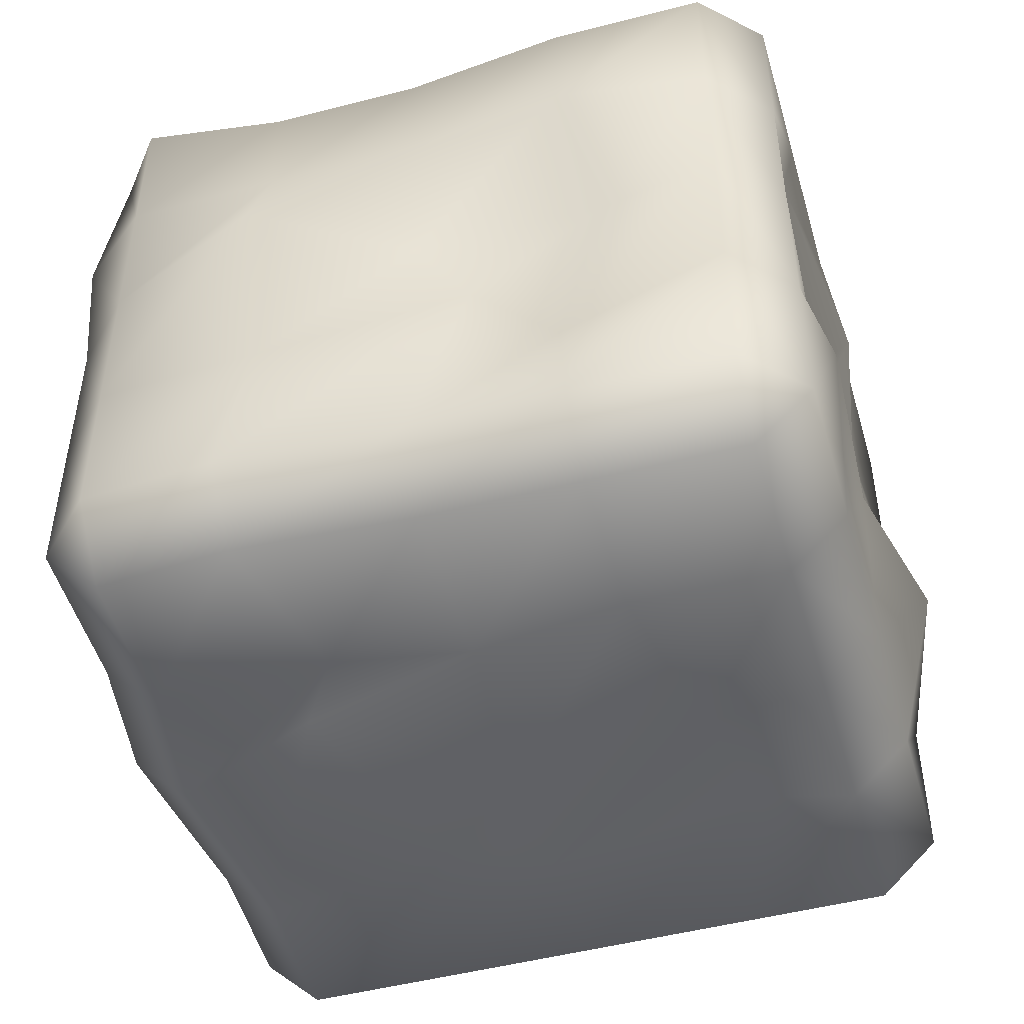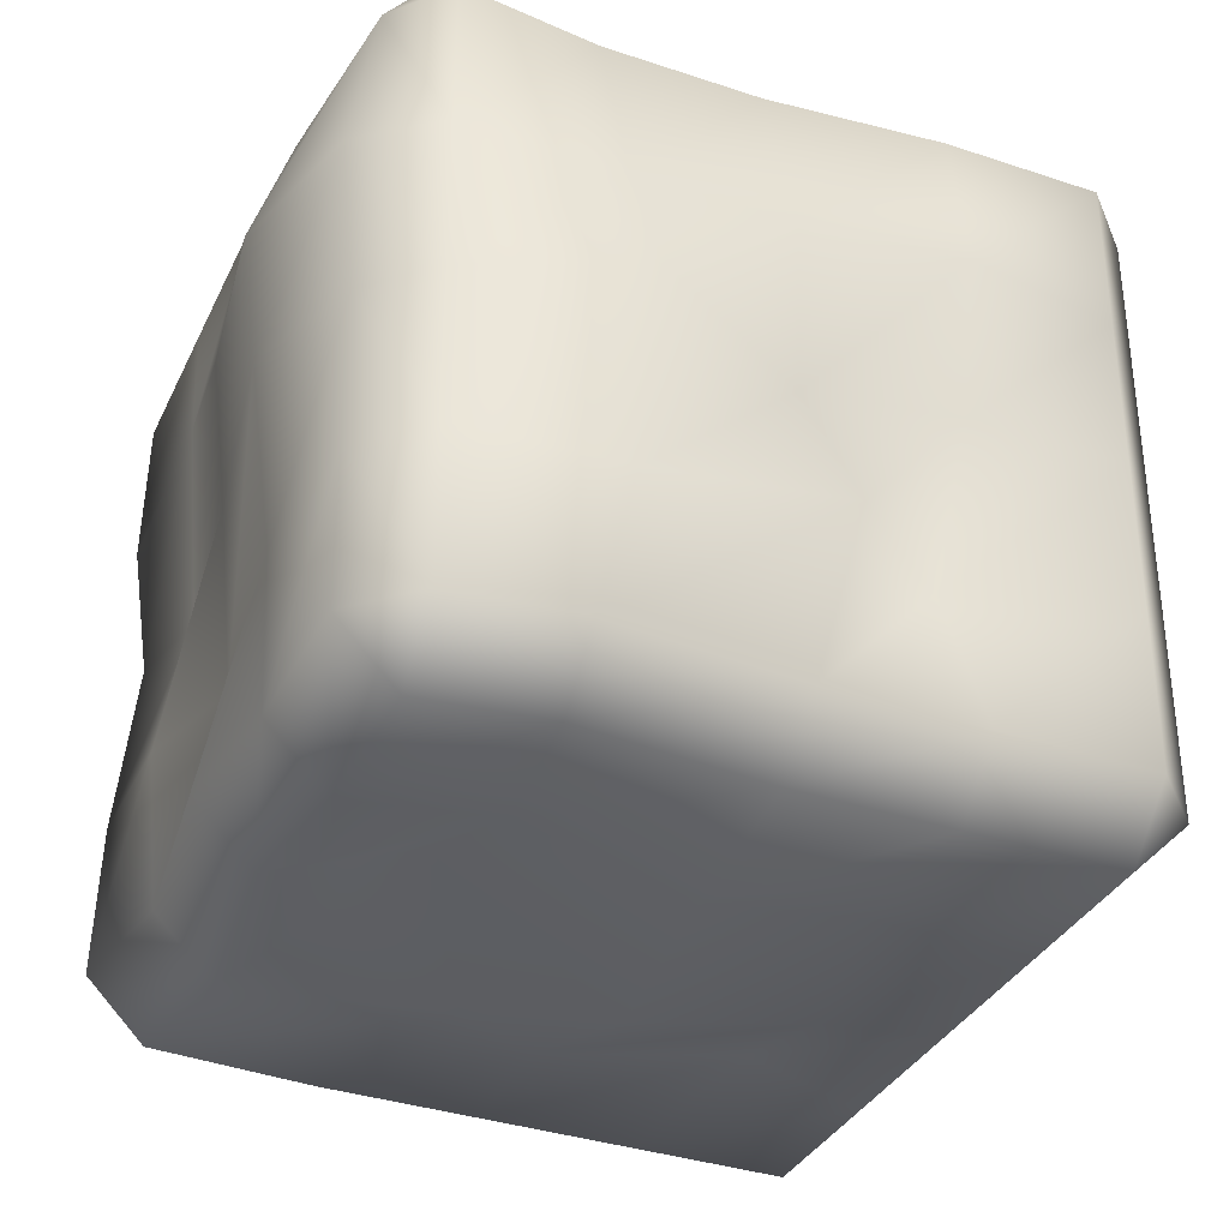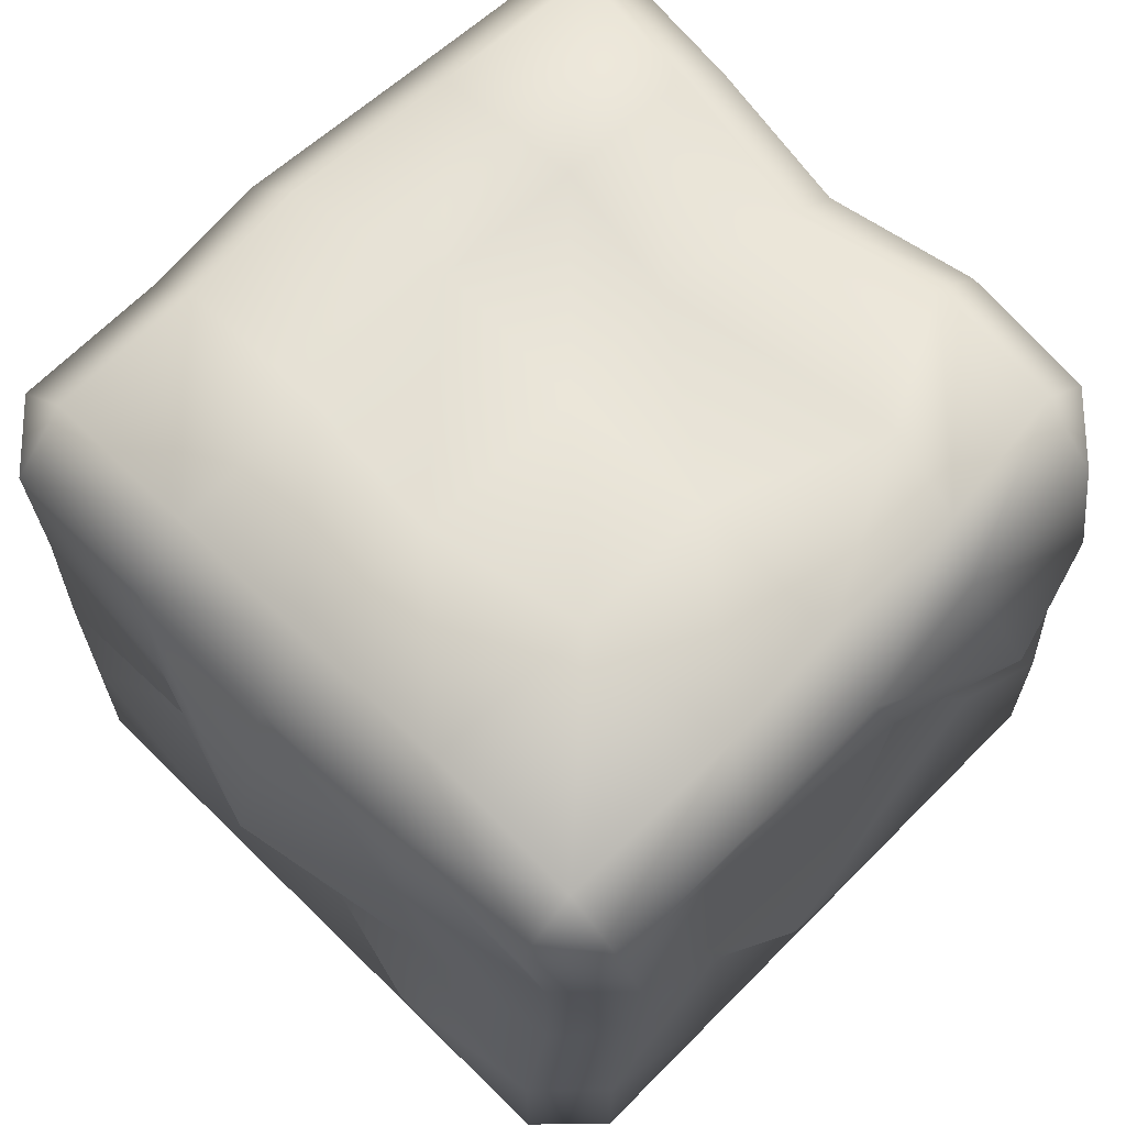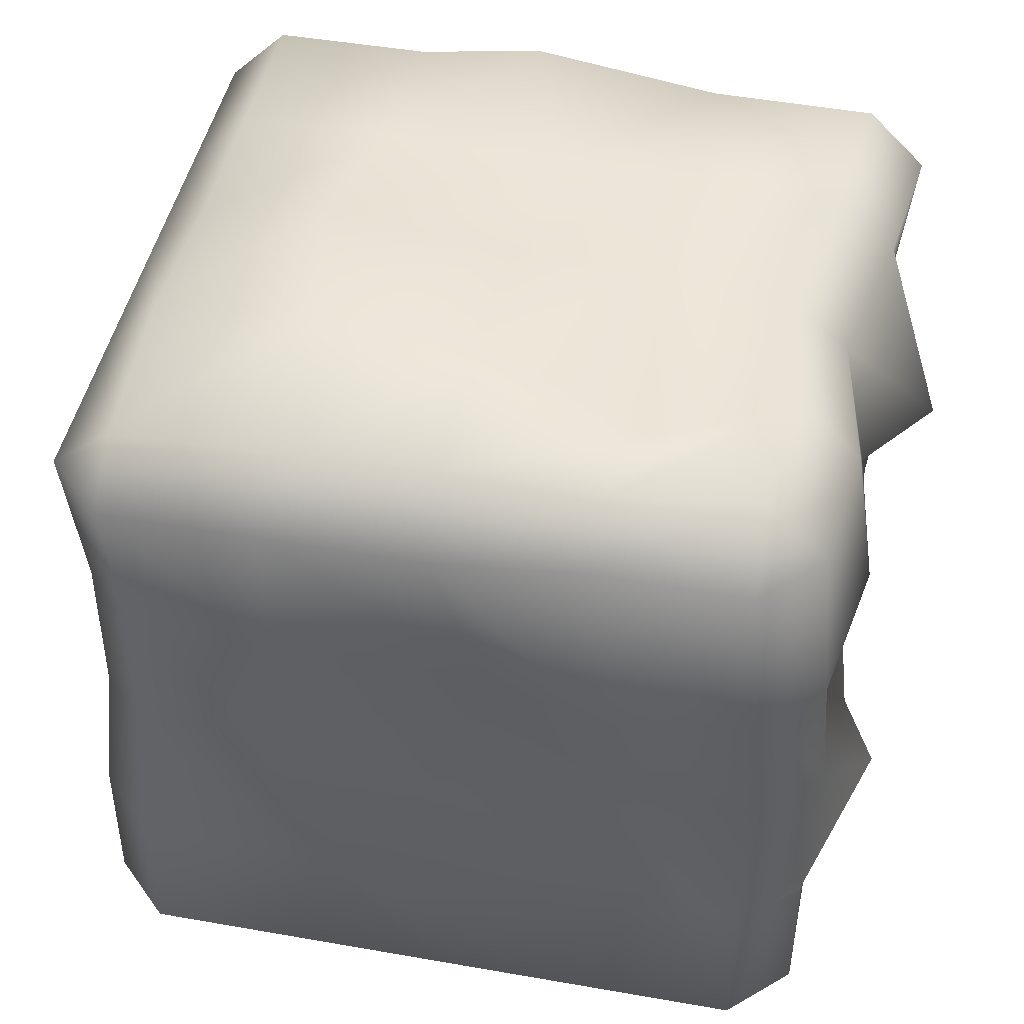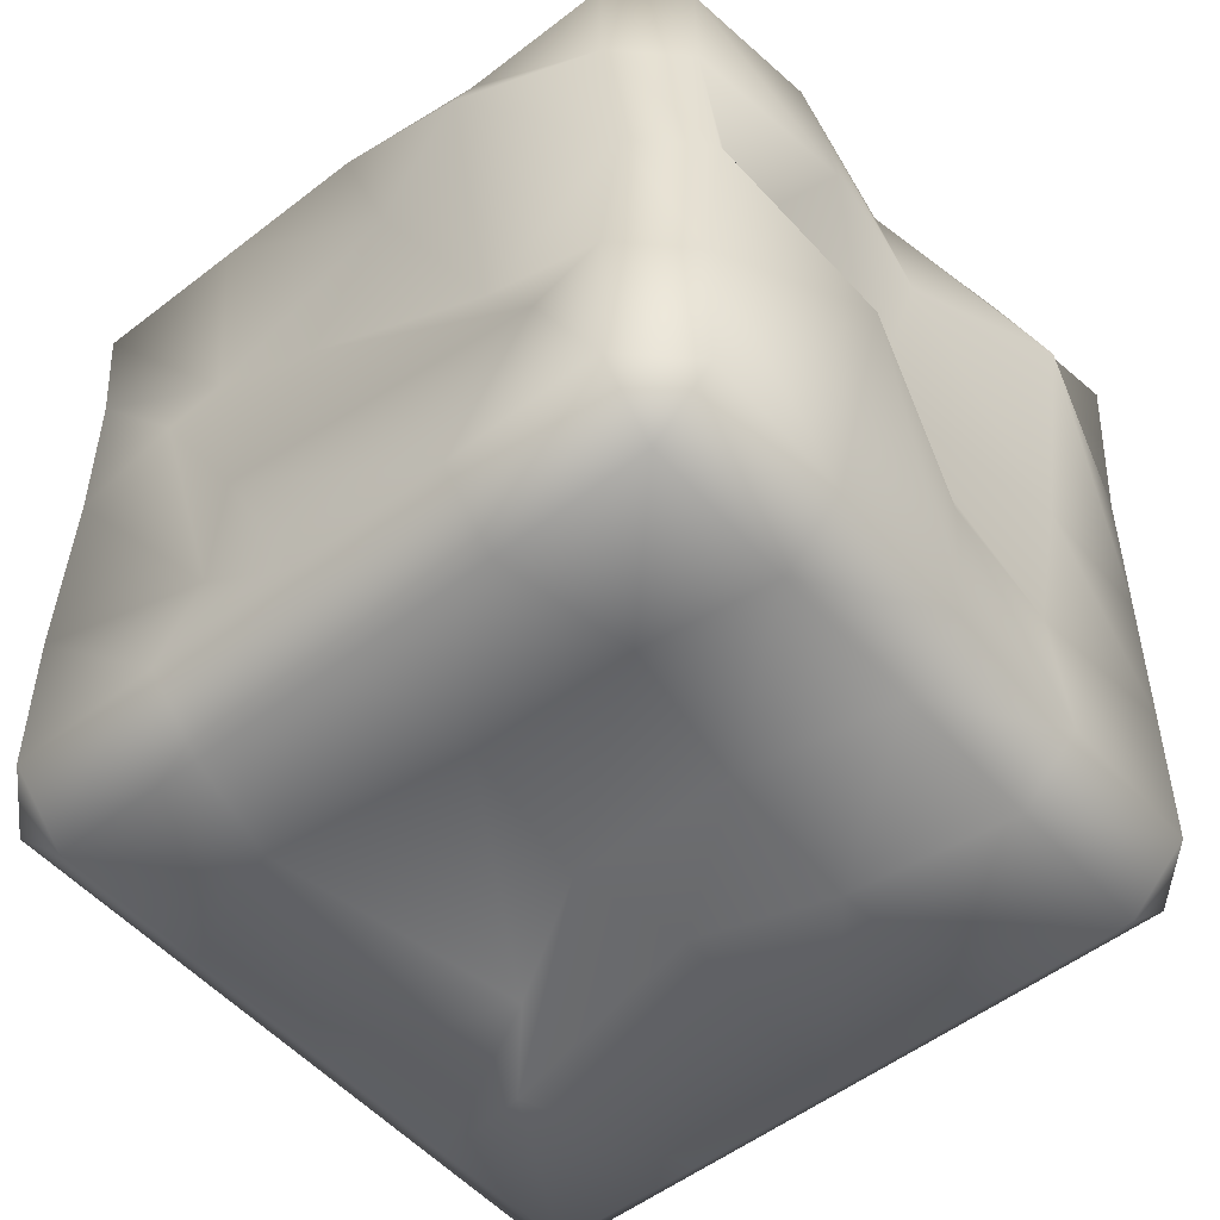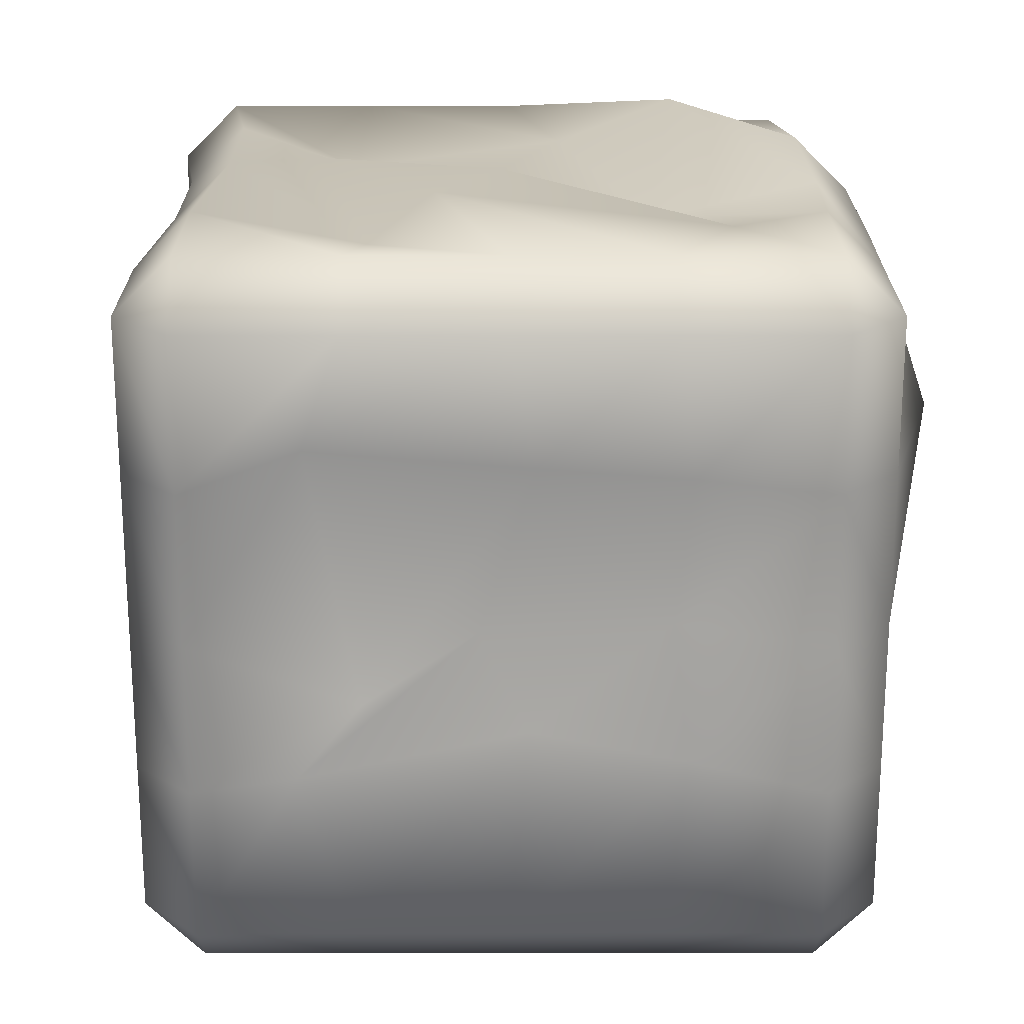
<metadata>
{"format":"obj","ext":"obj","renderer":"f3d","projection":"perspective","resolution":1024,"background":"white","views":[{"elev":-49.6,"azim":-74.1,"up":"+Z"},{"elev":-35.1,"azim":-114.1,"up":"+Z"},{"elev":66.7,"azim":-45.4,"up":"+Y"},{"elev":45.6,"azim":11.5,"up":"+Y"},{"elev":-51.8,"azim":40.1,"up":"+Y"},{"elev":21.5,"azim":-0.1,"up":"+Z"}]}
</metadata>
<code>
o Cube_Cube.001
v -0.265 -0.315 0.265
v -0.265 -0.265 0.315
v -0.315 -0.265 0.265
v -0.265 0.265 0.315
v -0.265 0.3049 0.265
v -0.315 0.265 0.265
v -0.265 -0.315 -0.265
v -0.315 -0.265 -0.265
v -0.265 -0.265 -0.315
v -0.265 0.315 -0.265
v -0.265 0.265 -0.315
v -0.315 0.265 -0.265
v 0.265 -0.315 0.265
v 0.315 -0.265 0.265
v 0.265 -0.265 0.315
v 0.2531 0.315 0.2515
v 0.2531 0.265 0.3015
v 0.3031 0.265 0.2515
v 0.265 -0.315 -0.265
v 0.265 -0.265 -0.315
v 0.315 -0.265 -0.265
v 0.2788 0.3157 -0.2528
v 0.3288 0.2657 -0.2528
v 0.2788 0.2657 -0.3028
v -0.265 -0.315 -0.1325
v -0.265 -0.315 0
v -0.265 -0.315 0.1325
v -0.315 -0.265 0.1325
v -0.315 -0.265 0
v -0.315 -0.265 -0.1325
v -0.265 -0.1325 0.315
v -0.2463 0.0131 0.3206
v -0.2463 0.1456 0.3206
v -0.2963 0.1456 0.2706
v -0.2963 0.0131 0.2706
v -0.315 -0.1325 0.265
v -0.265 0.327 0.1325
v -0.265 0.315 0
v -0.265 0.315 -0.1325
v -0.315 0.265 -0.1325
v -0.315 0.265 0
v -0.315 0.265 0.1325
v -0.2658 0.1561 -0.3061
v -0.265 0 -0.315
v -0.265 -0.1325 -0.315
v -0.315 -0.1325 -0.265
v -0.315 0 -0.265
v -0.3158 0.1561 -0.2561
v 0.1325 -0.315 -0.265
v 0 -0.315 -0.265
v -0.1325 -0.315 -0.265
v -0.1325 -0.265 -0.315
v 0 -0.265 -0.315
v 0.1325 -0.265 -0.315
v -0.1325 0.315 -0.265
v -0.02512 0.3296 -0.2675
v 0.1369 0.3057 -0.2681
v 0.1369 0.2557 -0.3181
v -0.02512 0.2796 -0.3175
v -0.1325 0.265 -0.315
v 0.315 0.1325 -0.265
v 0.315 0 -0.265
v 0.315 -0.1325 -0.265
v 0.265 -0.1325 -0.315
v 0.265 0 -0.315
v 0.265 0.1325 -0.315
v 0.265 -0.315 0.1325
v 0.265 -0.315 0
v 0.265 -0.315 -0.1325
v 0.315 -0.265 -0.1325
v 0.315 -0.265 0
v 0.315 -0.265 0.1325
v 0.265 0.315 -0.1325
v 0.2402 0.305 0.00419
v 0.265 0.315 0.1325
v 0.315 0.265 0.1325
v 0.2902 0.265 0.00419
v 0.315 0.265 -0.1325
v 0.265 0.1325 0.315
v 0.2718 0.0105 0.3037
v 0.265 -0.1325 0.315
v 0.315 -0.1325 0.265
v 0.3218 0.0105 0.2537
v 0.315 0.1325 0.265
v -0.1325 -0.315 0.265
v 0 -0.315 0.265
v 0.1325 -0.315 0.265
v 0.1325 -0.265 0.315
v 0 -0.265 0.315
v -0.1325 -0.265 0.315
v 0.1325 0.315 0.265
v 0 0.3186 0.265
v -0.1081 0.315 0.2695
v -0.1325 0.265 0.315
v 0 0.265 0.315
v 0.1206 0.265 0.3015
v -0.1744 -0.3289 -0.1117
v -0.1213 -0.309 -0.05464
v -0.165 -0.3043 0.1659
v 0.0161 -0.3191 -0.07433
v -0.0252 -0.2876 0.001175
v 0.02171 -0.328 0.1596
v 0.1444 -0.353 -0.08388
v 0.1333 -0.3164 0.02177
v 0.1485 -0.3058 0.142
v -0.1342 -0.1325 -0.3146
v 0.006205 -0.1637 -0.3221
v 0.1529 -0.1777 -0.2766
v -0.1292 -0.004436 -0.3285
v -0.00531 -0.00342 -0.3598
v 0.146 0.003048 -0.3156
v -0.1053 0.1274 -0.2802
v -0.04659 0.1647 -0.2823
v 0.09557 0.08305 -0.3236
v -0.3325 -0.1345 0.134
v -0.2697 -0.1585 0.03968
v -0.2742 -0.1184 -0.1328
v -0.3154 -0.001943 0.1361
v -0.3063 -0.001436 -0.01406
v -0.3031 -0.0511 -0.09246
v -0.3177 0.1327 0.1317
v -0.3645 0.1306 0.01114
v -0.3199 0.1281 -0.1302
v 0.1404 0.3176 -0.1341
v 0.1241 0.2989 -0.02072
v 0.1554 0.3068 0.1869
v 0.02054 0.2965 -0.1484
v 0.003943 0.3168 0.000384
v 0.004804 0.3325 0.1351
v -0.1323 0.3202 -0.1325
v -0.1536 0.3471 0.01049
v -0.1281 0.3545 0.1453
v 0.3049 -0.1331 -0.1336
v 0.3286 -0.1712 0.0113
v 0.3604 -0.101 0.1353
v 0.3185 0.001624 -0.1503
v 0.2766 0.01322 0.01854
v 0.2855 0.03895 0.1808
v 0.3701 0.1112 -0.1005
v 0.3148 0.137 0.002181
v 0.3353 0.1248 0.1255
v 0.1897 -0.1151 0.2975
v -0.06197 -0.1303 0.3313
v -0.1172 -0.1618 0.2952
v 0.1237 -0.009025 0.2761
v -0.005884 -0.00606 0.3198
v -0.1631 0.04648 0.3168
v 0.1494 0.1456 0.348
v 0.04502 0.1365 0.3109
v -0.142 0.1094 0.2925
f 150 94 4 33
f 141 76 18 84
f 132 37 5 93
f 123 40 12 48
f 114 58 24 66
f 1 2 3
f 4 5 6
f 7 8 9
f 10 11 12
f 13 14 15
f 16 17 18
f 19 20 21
f 22 23 24
f 27 1 3 28
f 33 4 6 34
f 39 10 12 40
f 45 9 8 46
f 51 7 9 52
f 57 22 24 58
f 63 21 20 64
f 69 19 21 70
f 75 16 18 76
f 81 15 14 82
f 87 13 15 88
f 93 5 4 94
f 105 67 13 87
f 27 99 85 1
f 99 102 86 85
f 102 105 87 86
f 7 51 97 25
f 25 97 98 26
f 26 98 99 27
f 51 50 100 97
f 97 100 101 98
f 98 101 102 99
f 50 49 103 100
f 100 103 104 101
f 101 104 105 102
f 49 19 69 103
f 103 69 68 104
f 104 68 67 105
f 16 91 96 17
f 91 92 95 96
f 92 93 94 95
f 1 85 90 2
f 85 86 89 90
f 86 87 88 89
f 17 79 84 18
f 79 80 83 84
f 80 81 82 83
f 22 73 78 23
f 73 74 77 78
f 74 75 76 77
f 13 67 72 14
f 67 68 71 72
f 68 69 70 71
f 23 61 66 24
f 61 62 65 66
f 62 63 64 65
f 10 55 60 11
f 55 56 59 60
f 56 57 58 59
f 19 49 54 20
f 49 50 53 54
f 50 51 52 53
f 11 43 48 12
f 43 44 47 48
f 44 45 46 47
f 5 37 42 6
f 37 38 41 42
f 38 39 40 41
f 2 31 36 3
f 31 32 35 36
f 32 33 34 35
f 7 25 30 8
f 25 26 29 30
f 26 27 28 29
f 54 108 64 20
f 108 111 65 64
f 111 114 66 65
f 9 45 106 52
f 52 106 107 53
f 53 107 108 54
f 45 44 109 106
f 106 109 110 107
f 107 110 111 108
f 44 43 112 109
f 109 112 113 110
f 110 113 114 111
f 43 11 60 112
f 112 60 59 113
f 113 59 58 114
f 30 117 46 8
f 117 120 47 46
f 120 123 48 47
f 3 36 115 28
f 28 115 116 29
f 29 116 117 30
f 36 35 118 115
f 115 118 119 116
f 116 119 120 117
f 35 34 121 118
f 118 121 122 119
f 119 122 123 120
f 34 6 42 121
f 121 42 41 122
f 122 41 40 123
f 75 126 91 16
f 126 129 92 91
f 129 132 93 92
f 22 57 124 73
f 73 124 125 74
f 74 125 126 75
f 57 56 127 124
f 124 127 128 125
f 125 128 129 126
f 56 55 130 127
f 127 130 131 128
f 128 131 132 129
f 55 10 39 130
f 130 39 38 131
f 131 38 37 132
f 72 135 82 14
f 135 138 83 82
f 138 141 84 83
f 21 63 133 70
f 70 133 134 71
f 71 134 135 72
f 63 62 136 133
f 133 136 137 134
f 134 137 138 135
f 62 61 139 136
f 136 139 140 137
f 137 140 141 138
f 61 23 78 139
f 139 78 77 140
f 140 77 76 141
f 90 144 31 2
f 144 147 32 31
f 147 150 33 32
f 15 81 142 88
f 88 142 143 89
f 89 143 144 90
f 81 80 145 142
f 142 145 146 143
f 143 146 147 144
f 80 79 148 145
f 145 148 149 146
f 146 149 150 147
f 79 17 96 148
f 148 96 95 149
f 149 95 94 150

</code>
